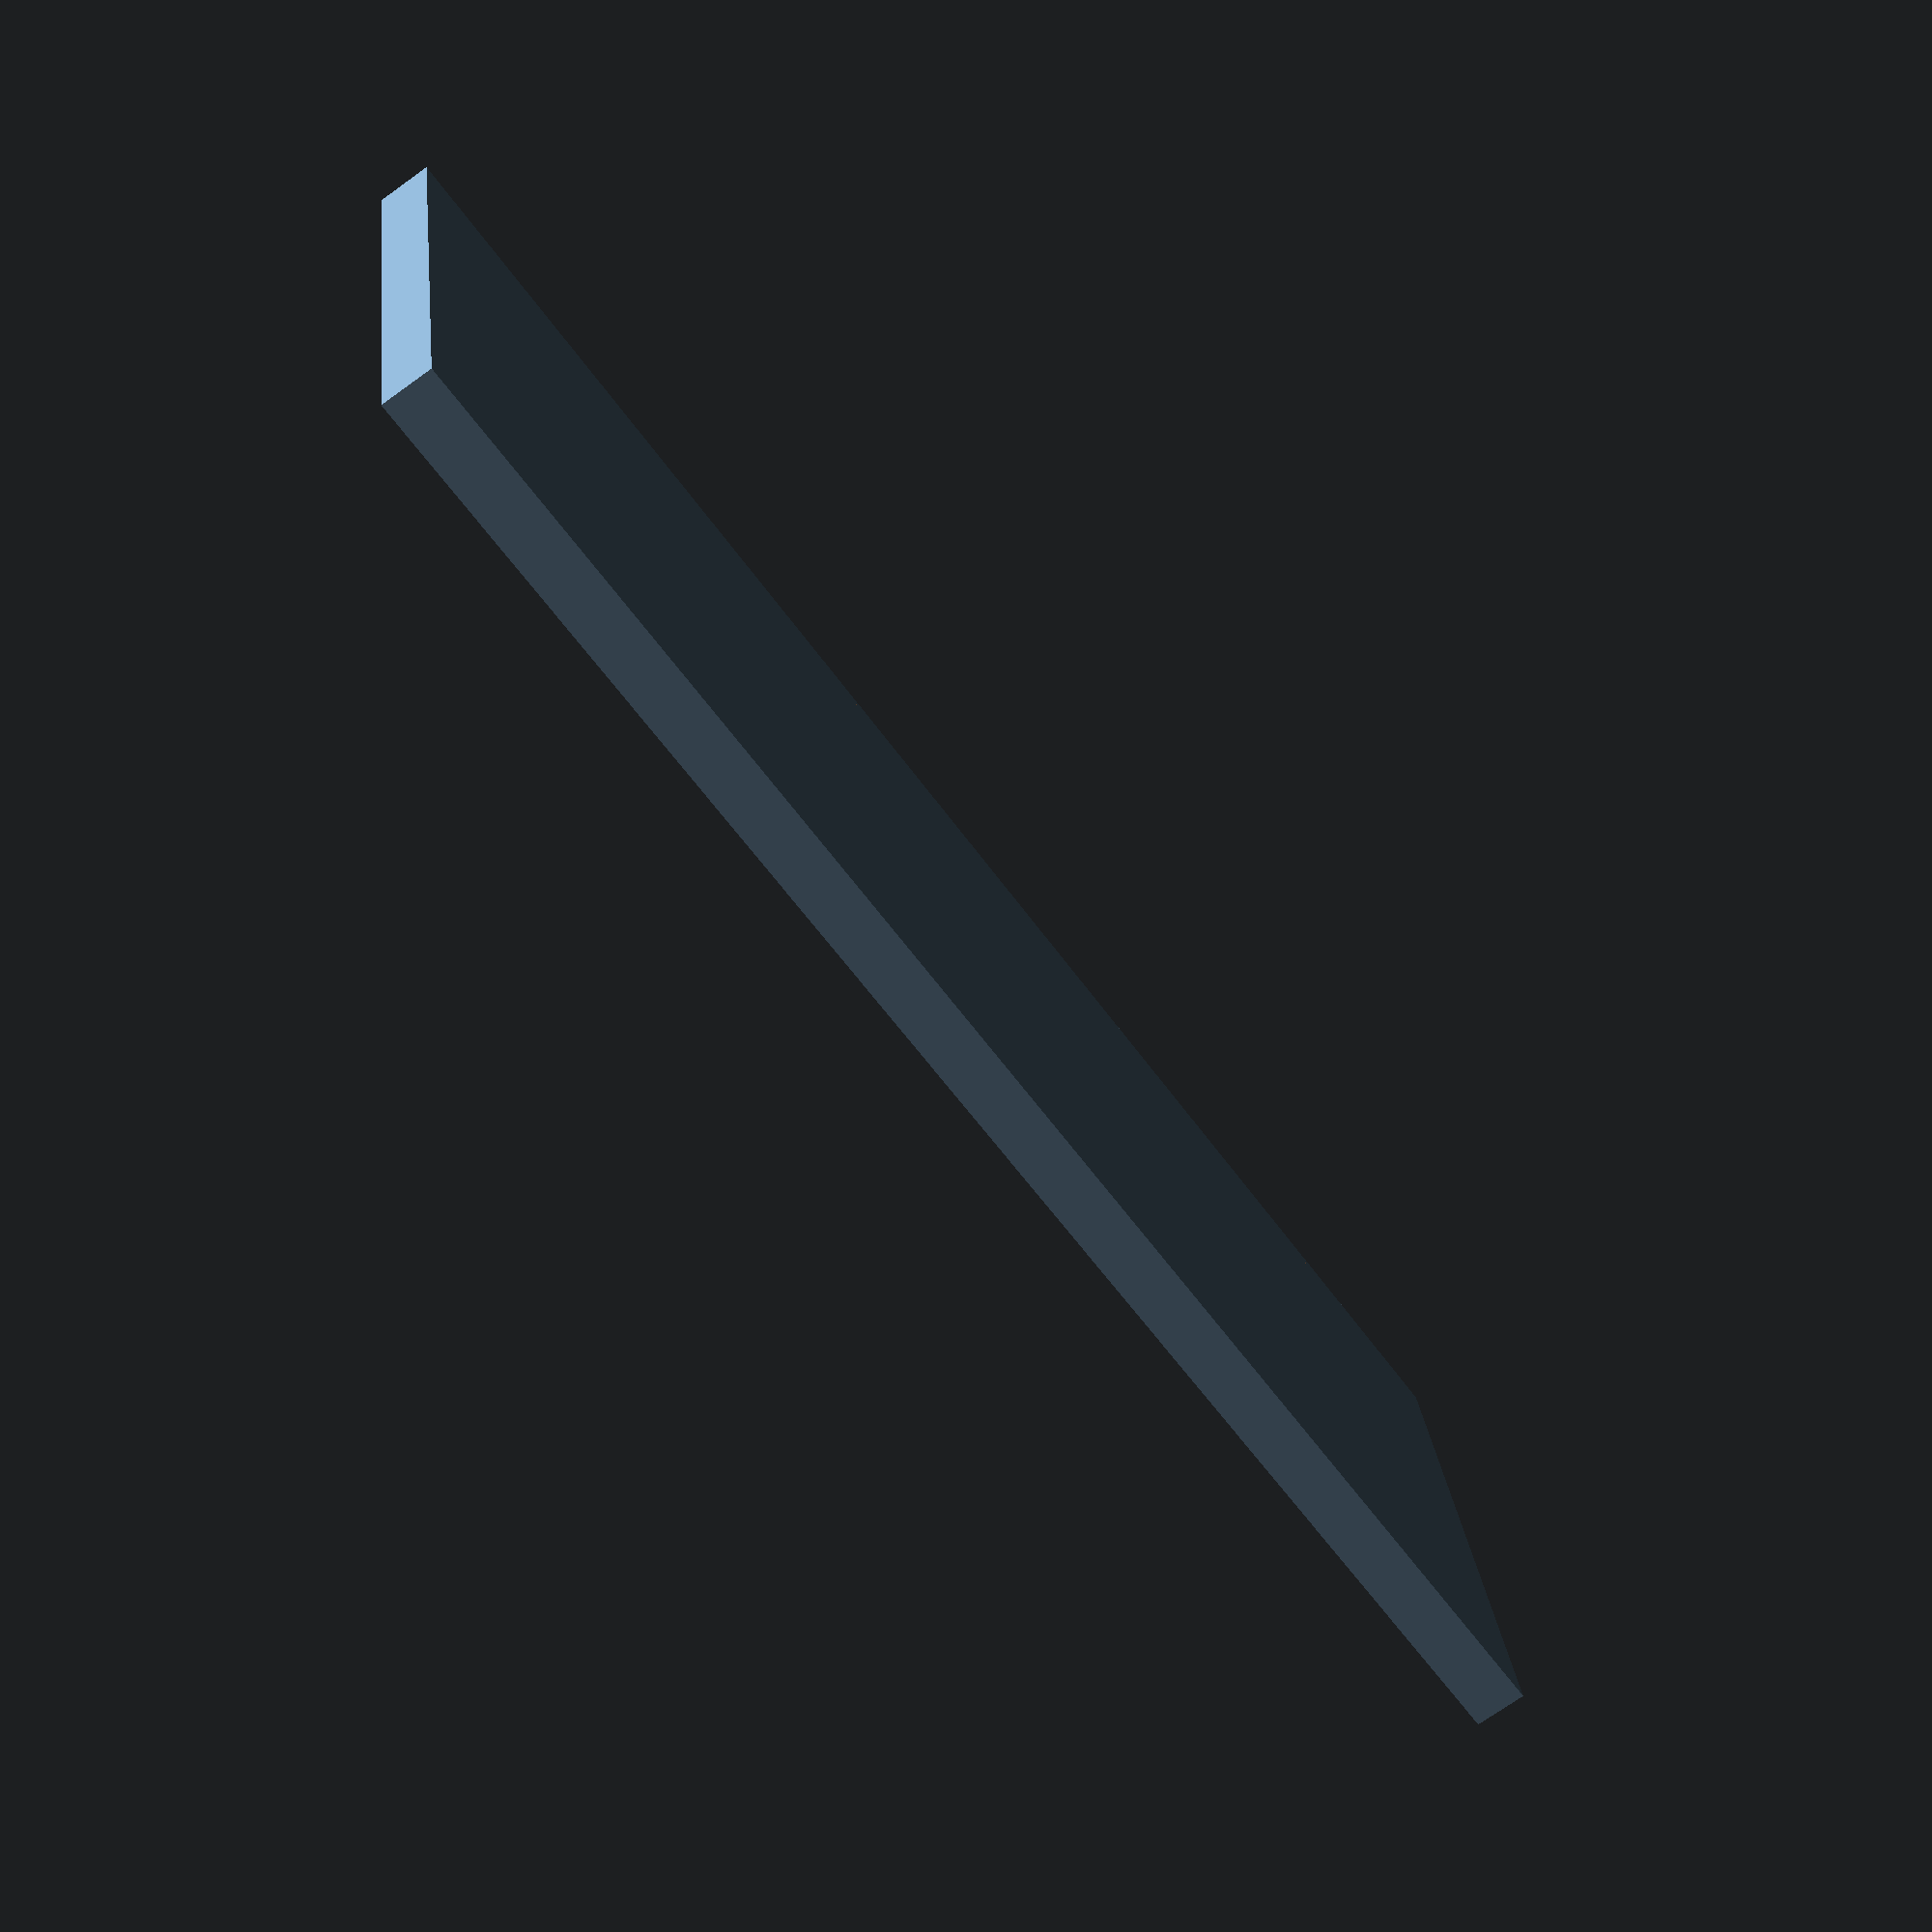
<openscad>
// parameters
X_OUTER = 321;
Y_OUTER = 101;
X_INNER = 316;
Y_INNER = 95.5;

PLATE_THICKNESS = 3;
WALL_THICKNESS = 2;
WALL_HEIGHT = 10;


module Frame(x_outer, y_outer, x_inner, y_inner, thickness) {
    difference() {
        cube([x_outer, y_outer, thickness]);
        translate([(x_outer-x_inner)/2, (y_outer-y_inner)/2, 0])
            cube([x_inner, y_inner, thickness]);
    }
}

module CoverForBox(x_outer, y_outer, x_inner, y_inner, top_plate_thickness,
                   wall_thickness, wall_height) {
    difference() {
        cube([x_outer, y_outer, top_plate_thickness]);

        // groove for box wall
        translate([0, 0, -1]) {
            Frame(
                x_outer=x_outer,
                y_outer=y_outer,
                x_inner=x_inner,
                y_inner=y_inner,
                thickness=top_plate_thickness
            );
        }
    }

    // vertical wall
    translate([
        -wall_thickness,
        -wall_thickness,
        -wall_height+top_plate_thickness
    ])
    Frame(
        x_outer=x_outer+wall_thickness*2,
        y_outer=y_outer+wall_thickness*2,
        x_inner=x_outer,
        y_inner=y_outer,
        thickness=wall_height
    );
}

// main
CoverForBox(X_OUTER, Y_OUTER, X_INNER, Y_INNER, PLATE_THICKNESS,
            WALL_THICKNESS, WALL_HEIGHT);
</openscad>
<views>
elev=71.9 azim=169.5 roll=305.7 proj=p view=wireframe
</views>
